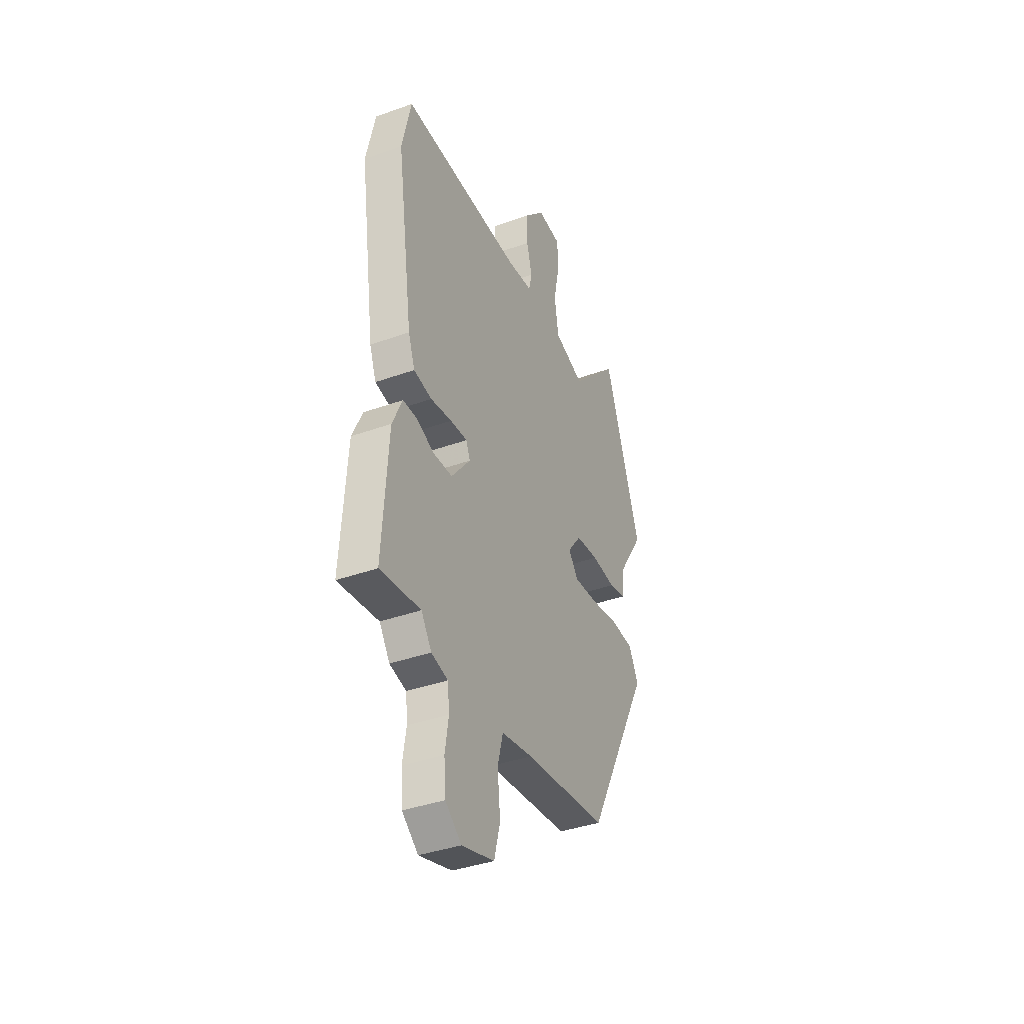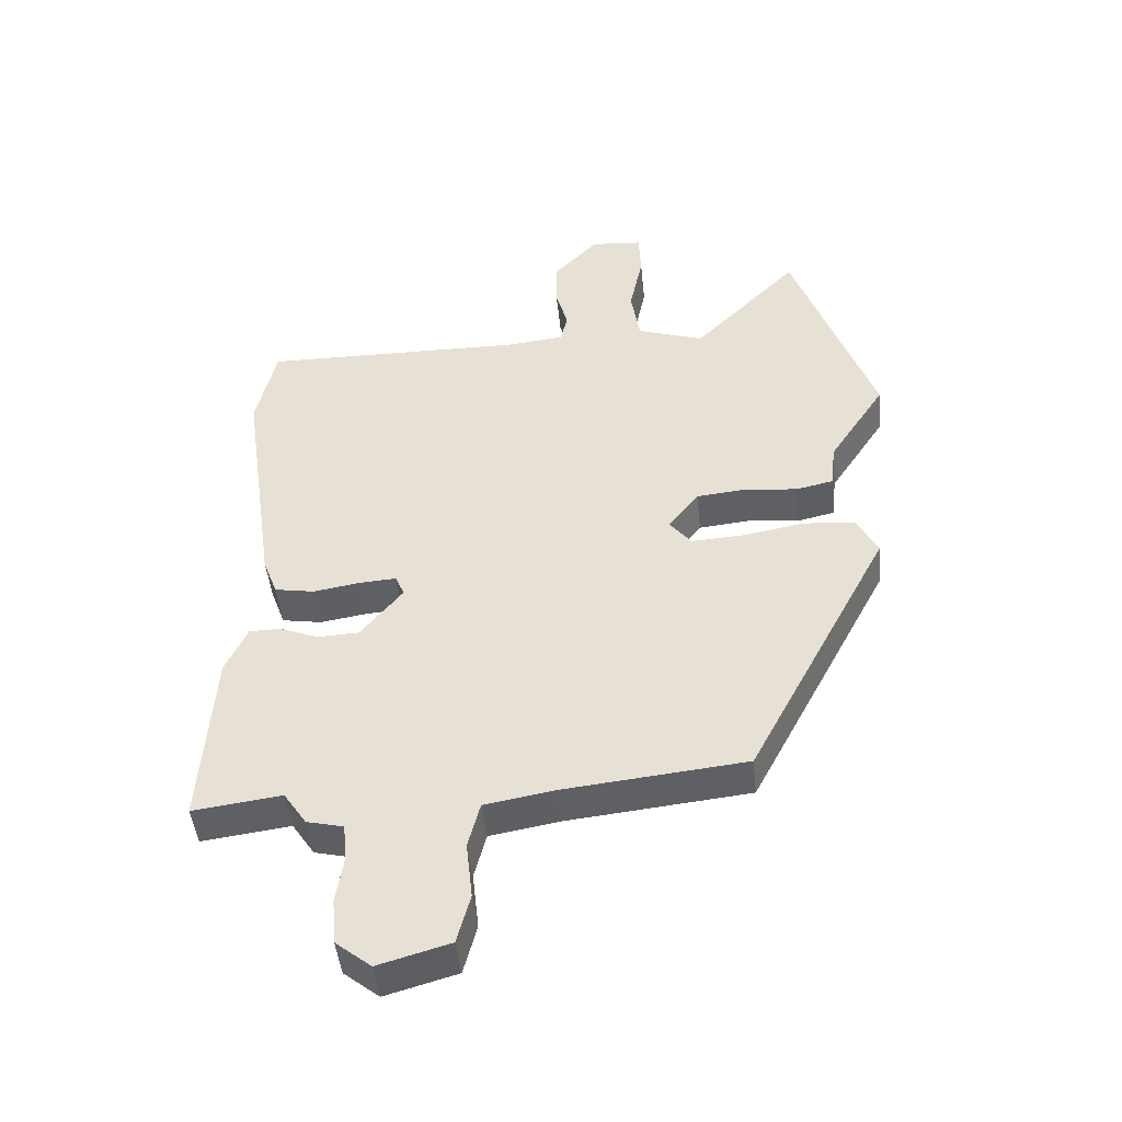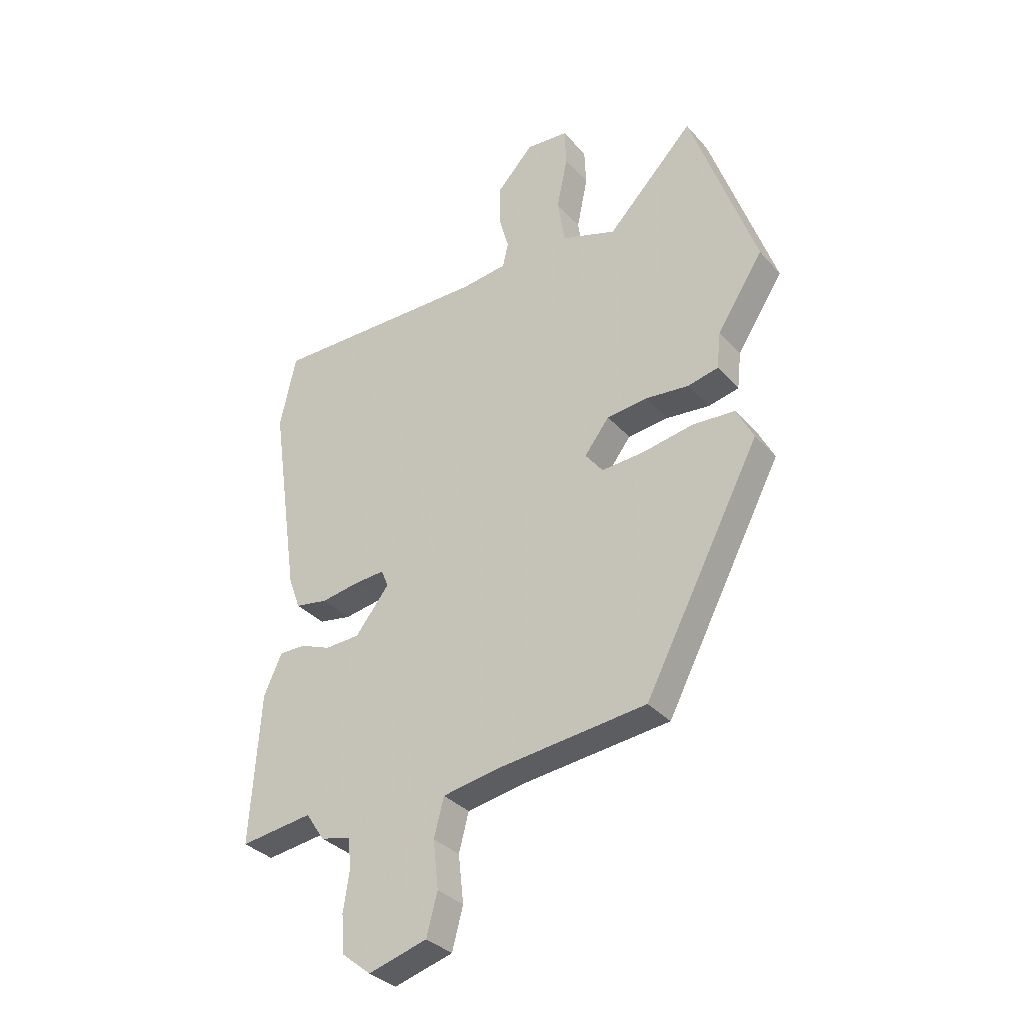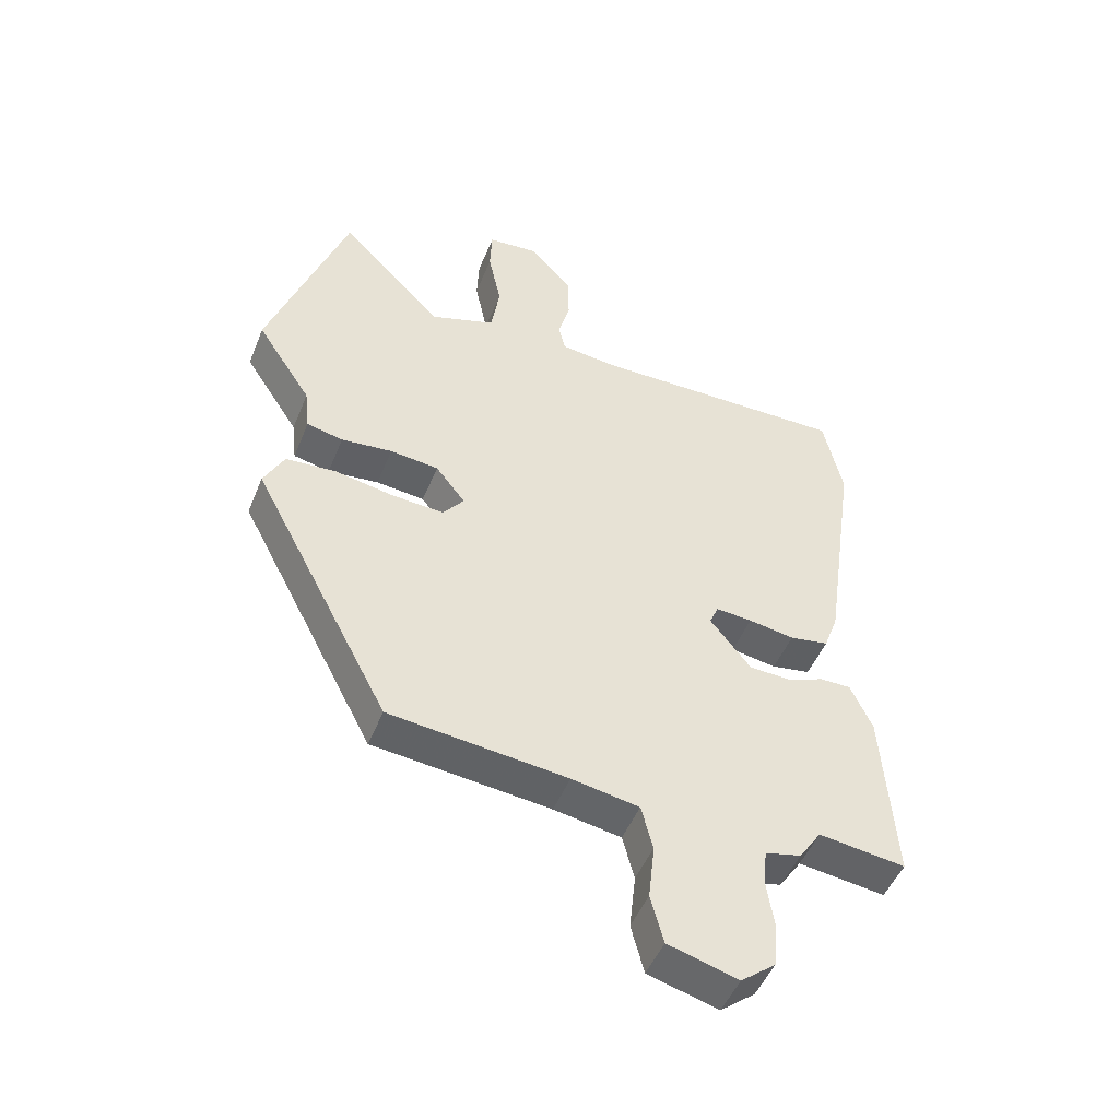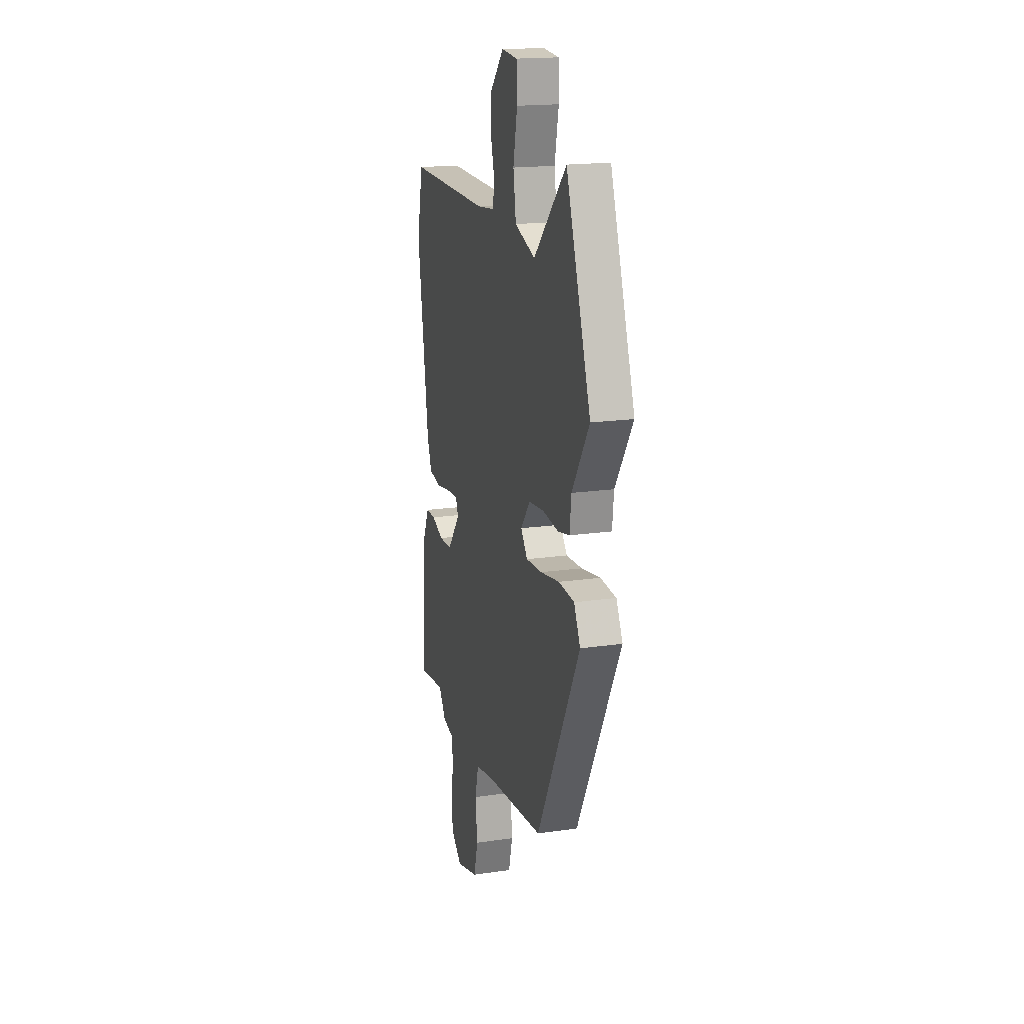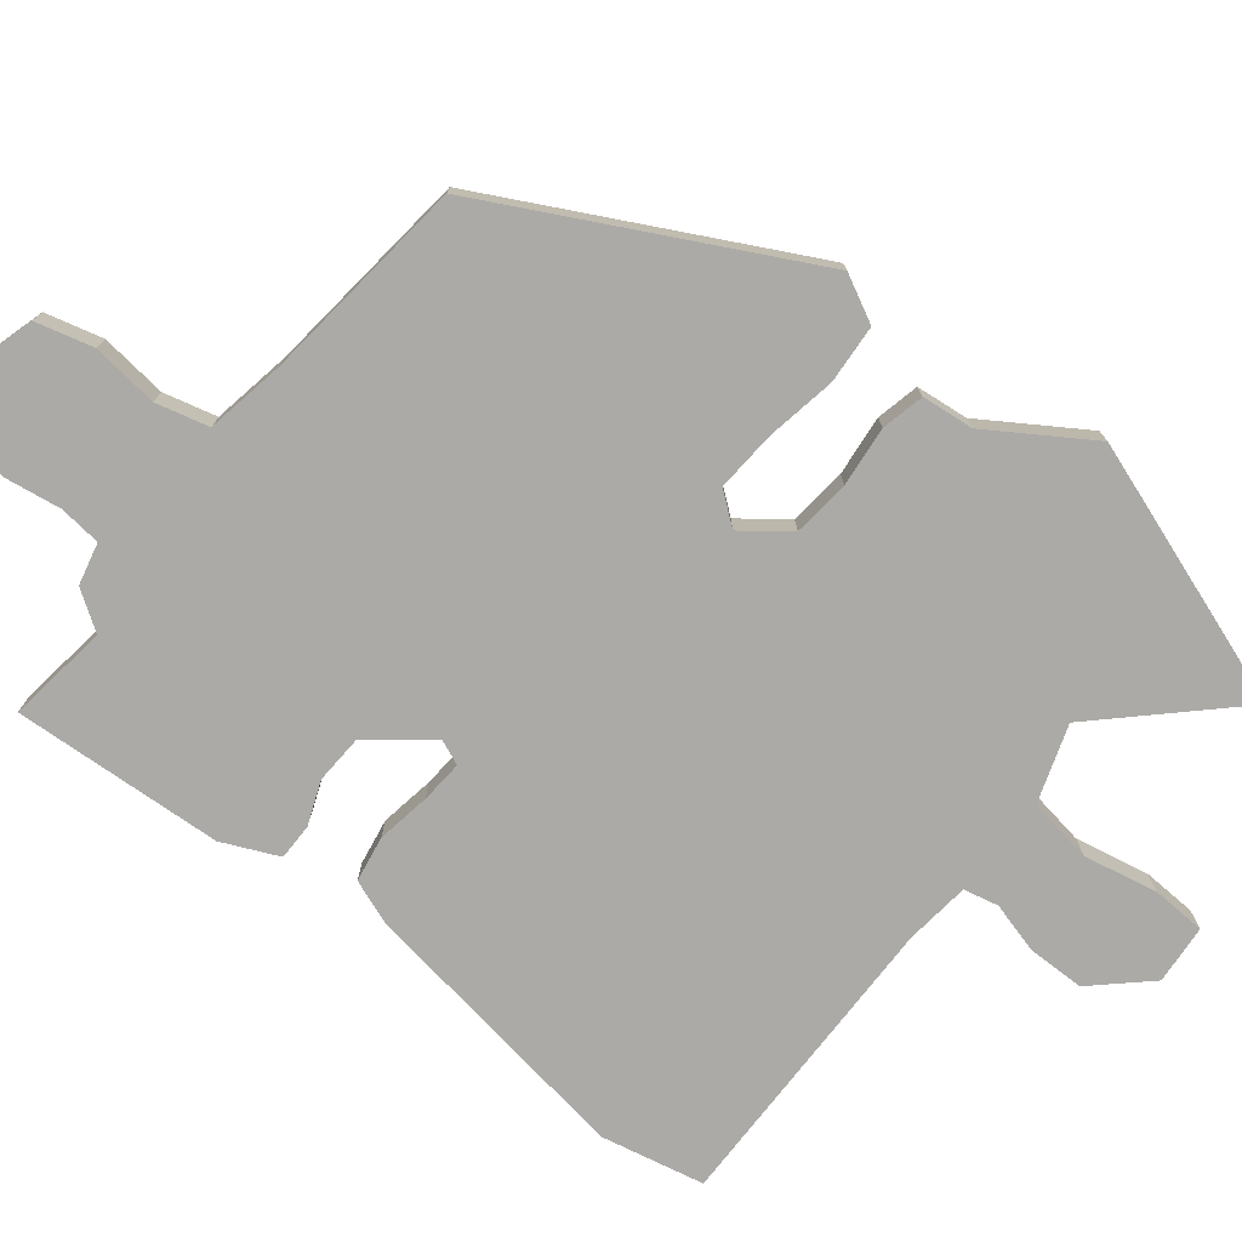
<metadata>
{"format":"obj","ext":"obj","renderer":"f3d","projection":"perspective","resolution":1024,"background":"white","views":[{"elev":-38.6,"azim":114.3,"up":"+Z"},{"elev":-46.6,"azim":-174.1,"up":"+Z"},{"elev":-33.6,"azim":-145.2,"up":"+Z"},{"elev":-49.0,"azim":-21.6,"up":"+Z"},{"elev":17.9,"azim":-106.0,"up":"+Z"},{"elev":-75.9,"azim":-128.6,"up":"+Y"}]}
</metadata>
<code>
v -0.301 0.07 -0.482
v -0.525 0.07 -0.055
v -0.492 0.07 0.01
v -0.411 0.07 0.016
v -0.313 0.07 -0.001
v -0.23 0.07 -0.006
v -0.196 0.07 0.038
v -0.244 0.07 0.1
v -0.323 0.07 0.108
v -0.406 0.07 0.099
v -0.465 0.07 0.112
v -0.473 0.07 0.184
v -0.562 0.07 0.321
v -0.435 0.07 0.687
v -0.267 0.07 0.514
v -0.161 0.07 0.55
v -0.147 0.07 0.64
v -0.168 0.07 0.742
v -0.165 0.07 0.816
v -0.083 0.07 0.823
v -0.013 0.07 0.748
v -0.012 0.07 0.669
v -0.031 0.07 0.599
v -0.02 0.07 0.551
v 0.07 0.07 0.541
v 0.49 0.07 0.547
v 0.521 0.07 0.405
v 0.465 0.07 0.017
v 0.442 0.07 -0.046
v 0.379 0.07 -0.057
v 0.305 0.07 -0.045
v 0.246 0.07 -0.041
v 0.232 0.07 -0.075
v 0.298 0.07 -0.158
v 0.365 0.07 -0.161
v 0.425 0.07 -0.137
v 0.475 0.07 -0.137
v 0.51 0.07 -0.214
v 0.529 0.07 -0.504
v 0.389 0.07 -0.486
v 0.353 0.07 -0.54
v 0.295 0.07 -0.554
v 0.289 0.07 -0.612
v 0.301 0.07 -0.689
v 0.295 0.07 -0.762
v 0.239 0.07 -0.807
v 0.126 0.07 -0.775
v 0.105 0.07 -0.696
v 0.115 0.07 -0.604
v 0.096 0.07 -0.531
v -0.013 0.07 -0.512
v -0.301 0 -0.482
v -0.525 0 -0.055
v -0.492 0 0.01
v -0.411 0 0.016
v -0.313 0 -0.001
v -0.23 0 -0.006
v -0.196 0 0.038
v -0.244 0 0.1
v -0.323 0 0.108
v -0.406 0 0.099
v -0.465 0 0.112
v -0.473 0 0.184
v -0.562 0 0.321
v -0.435 0 0.687
v -0.267 0 0.514
v -0.161 0 0.55
v -0.147 0 0.64
v -0.168 0 0.742
v -0.165 0 0.816
v -0.083 0 0.823
v -0.013 0 0.748
v -0.012 0 0.669
v -0.031 0 0.599
v -0.02 0 0.551
v 0.07 0 0.541
v 0.49 0 0.547
v 0.521 0 0.405
v 0.465 0 0.017
v 0.442 0 -0.046
v 0.379 0 -0.057
v 0.305 0 -0.045
v 0.246 0 -0.041
v 0.232 0 -0.075
v 0.298 0 -0.158
v 0.365 0 -0.161
v 0.425 0 -0.137
v 0.475 0 -0.137
v 0.51 0 -0.214
v 0.529 0 -0.504
v 0.389 0 -0.486
v 0.353 0 -0.54
v 0.295 0 -0.554
v 0.289 0 -0.612
v 0.301 0 -0.689
v 0.295 0 -0.762
v 0.239 0 -0.807
v 0.126 0 -0.775
v 0.105 0 -0.696
v 0.115 0 -0.604
v 0.096 0 -0.531
v -0.013 0 -0.512
f 46 47 48 49
f 46 49 50
f 43 44 45 46
f 42 43 46 50
f 40 41 42 50
f 37 38 39 40
f 35 36 37 40
f 34 35 40 50
f 33 34 50 51
f 28 29 30 31
f 28 31 32
f 25 26 27 28
f 24 25 28 32
f 20 21 22 23
f 20 23 24
f 17 18 19 20
f 16 17 20 24
f 15 16 24 32
f 12 13 14 15
f 9 10 11 12
f 8 9 12 15
f 7 8 15 32
f 2 3 4 5
f 2 5 6
f 1 2 6
f 7 32 33 51
f 1 6 7 51
f 100 99 98 97
f 101 100 97
f 97 96 95 94
f 101 97 94 93
f 101 93 92 91
f 91 90 89 88
f 91 88 87 86
f 101 91 86 85
f 102 101 85 84
f 82 81 80 79
f 83 82 79
f 79 78 77 76
f 83 79 76 75
f 74 73 72 71
f 75 74 71
f 71 70 69 68
f 75 71 68 67
f 83 75 67 66
f 66 65 64 63
f 63 62 61 60
f 66 63 60 59
f 83 66 59 58
f 56 55 54 53
f 57 56 53
f 57 53 52
f 102 84 83 58
f 102 58 57 52
f 1 52 53 2
f 2 53 54 3
f 3 54 55 4
f 4 55 56 5
f 5 56 57 6
f 6 57 58 7
f 7 58 59 8
f 8 59 60 9
f 9 60 61 10
f 10 61 62 11
f 11 62 63 12
f 12 63 64 13
f 13 64 65 14
f 14 65 66 15
f 15 66 67 16
f 16 67 68 17
f 17 68 69 18
f 18 69 70 19
f 19 70 71 20
f 20 71 72 21
f 21 72 73 22
f 22 73 74 23
f 23 74 75 24
f 24 75 76 25
f 25 76 77 26
f 26 77 78 27
f 27 78 79 28
f 28 79 80 29
f 29 80 81 30
f 30 81 82 31
f 31 82 83 32
f 32 83 84 33
f 33 84 85 34
f 34 85 86 35
f 35 86 87 36
f 36 87 88 37
f 37 88 89 38
f 38 89 90 39
f 39 90 91 40
f 40 91 92 41
f 41 92 93 42
f 42 93 94 43
f 43 94 95 44
f 44 95 96 45
f 45 96 97 46
f 46 97 98 47
f 47 98 99 48
f 48 99 100 49
f 49 100 101 50
f 50 101 102 51
f 51 102 52 1

</code>
